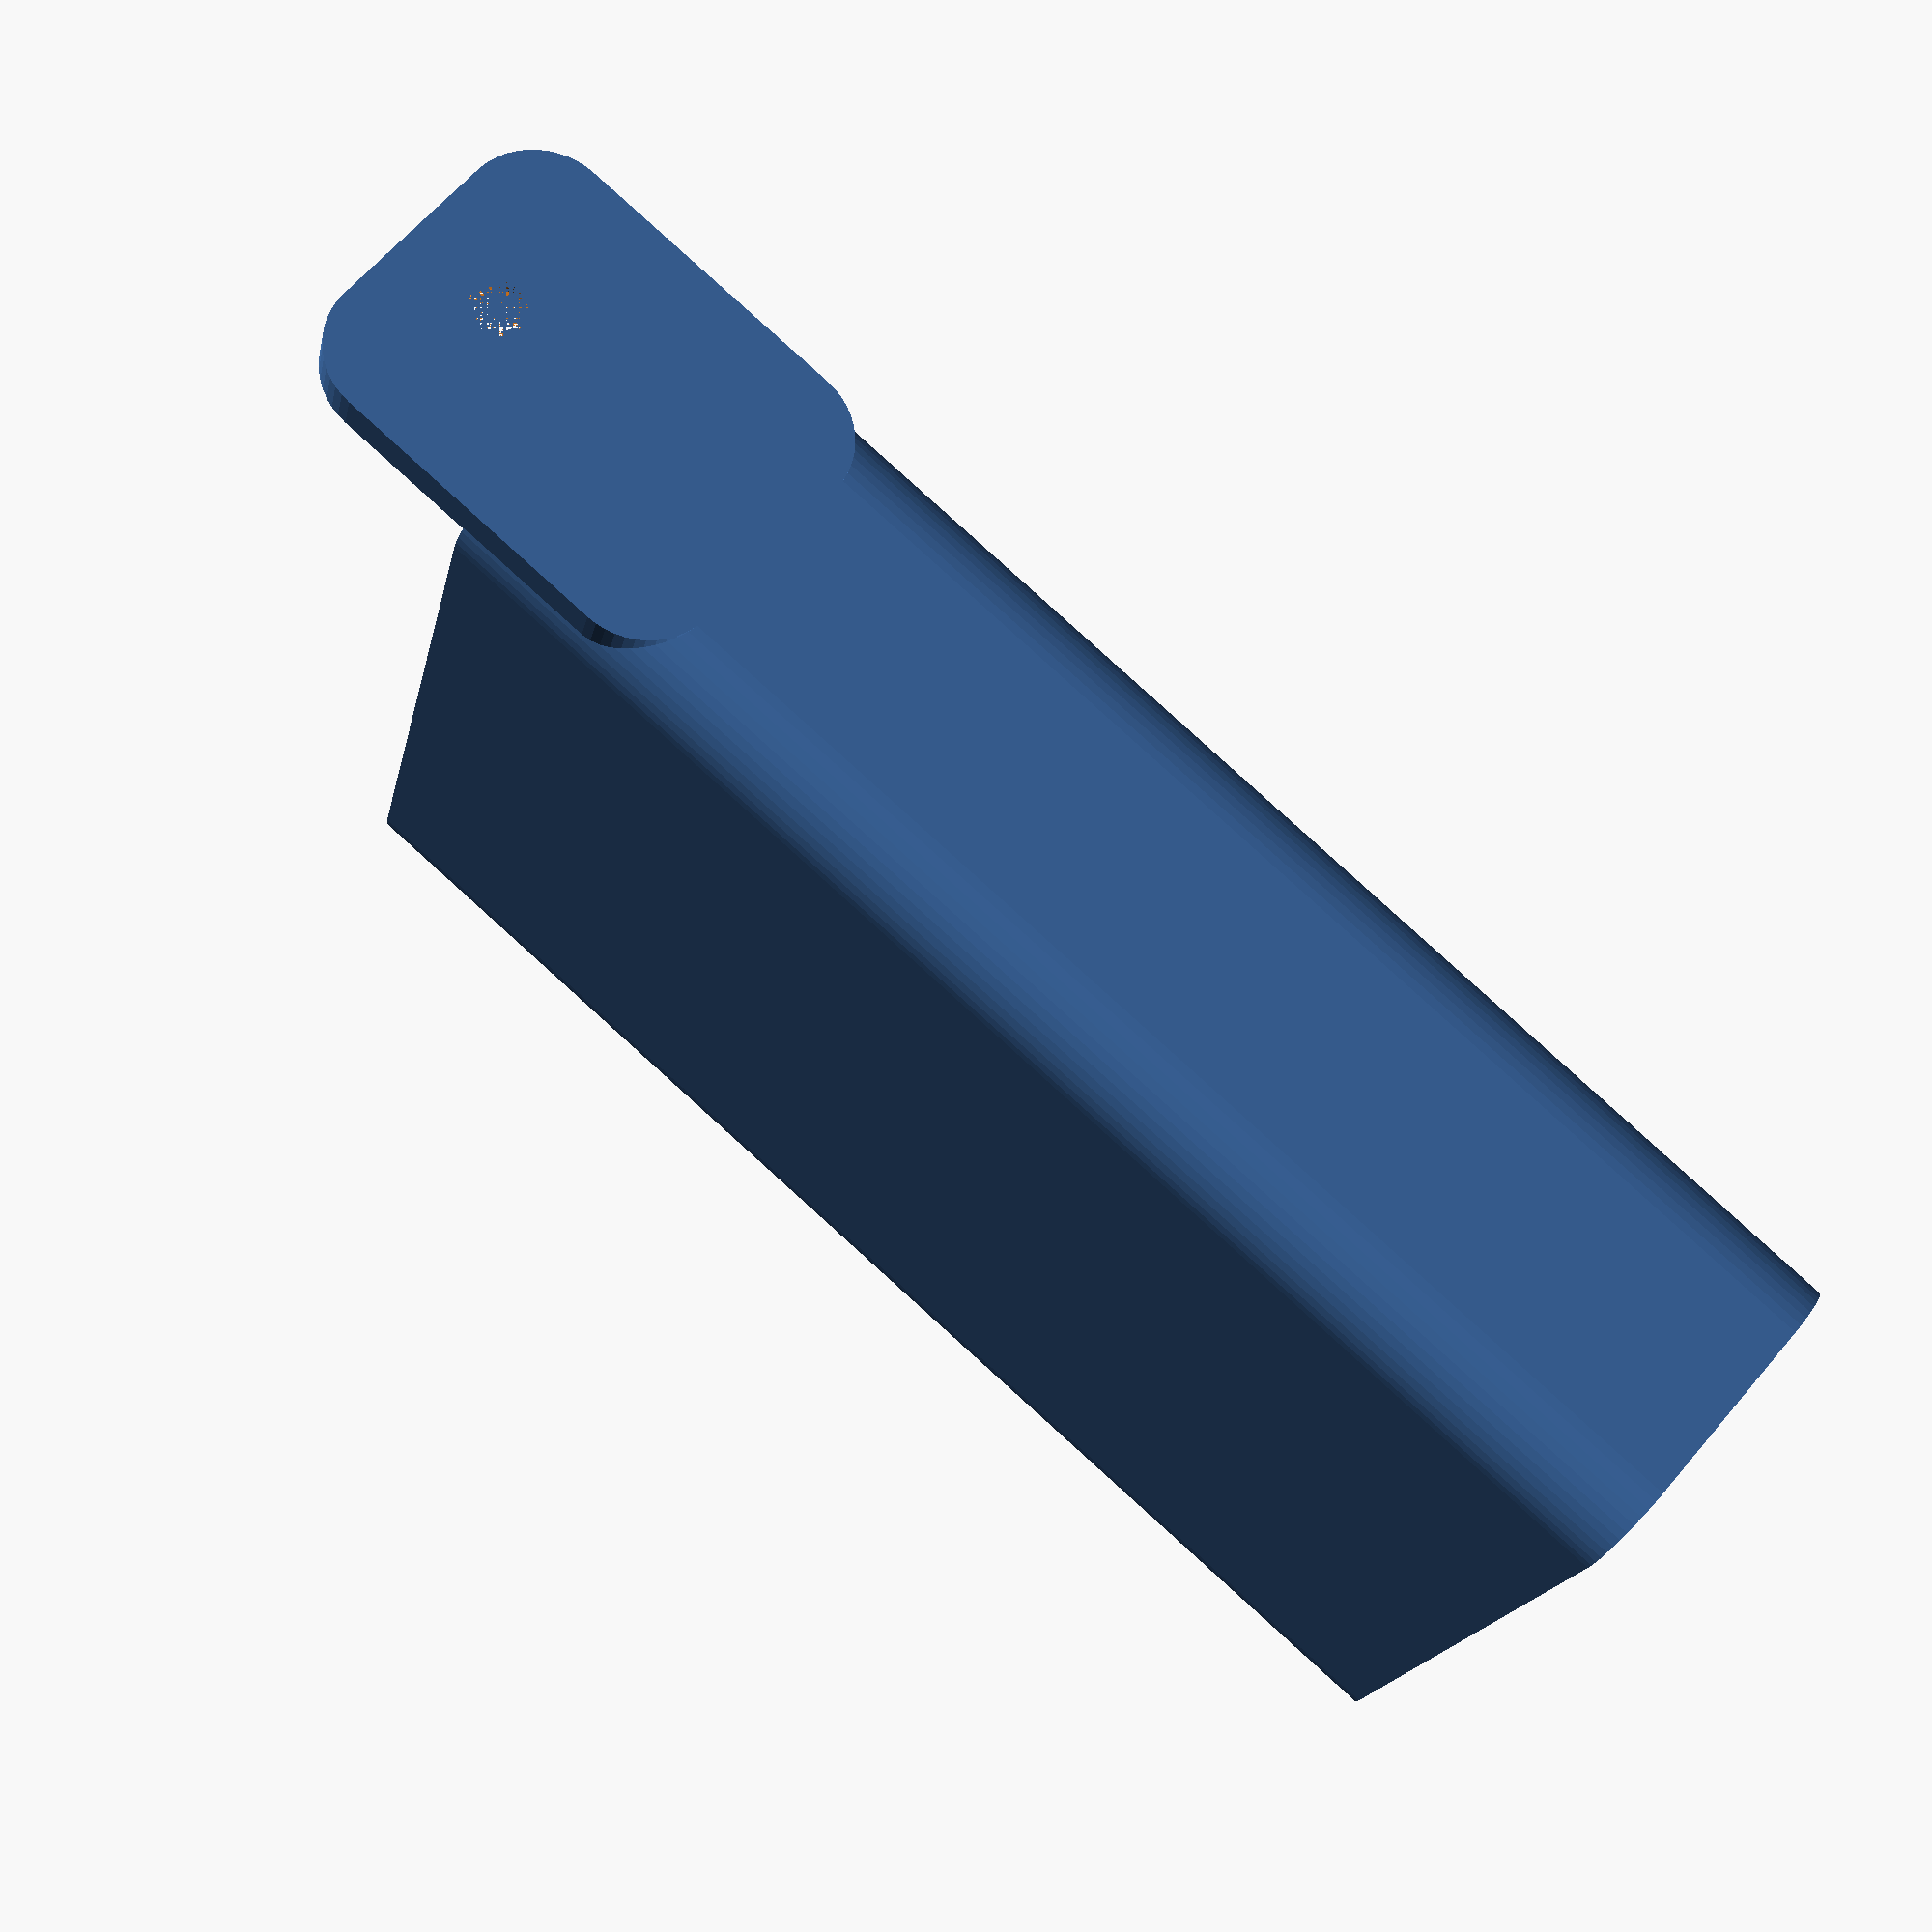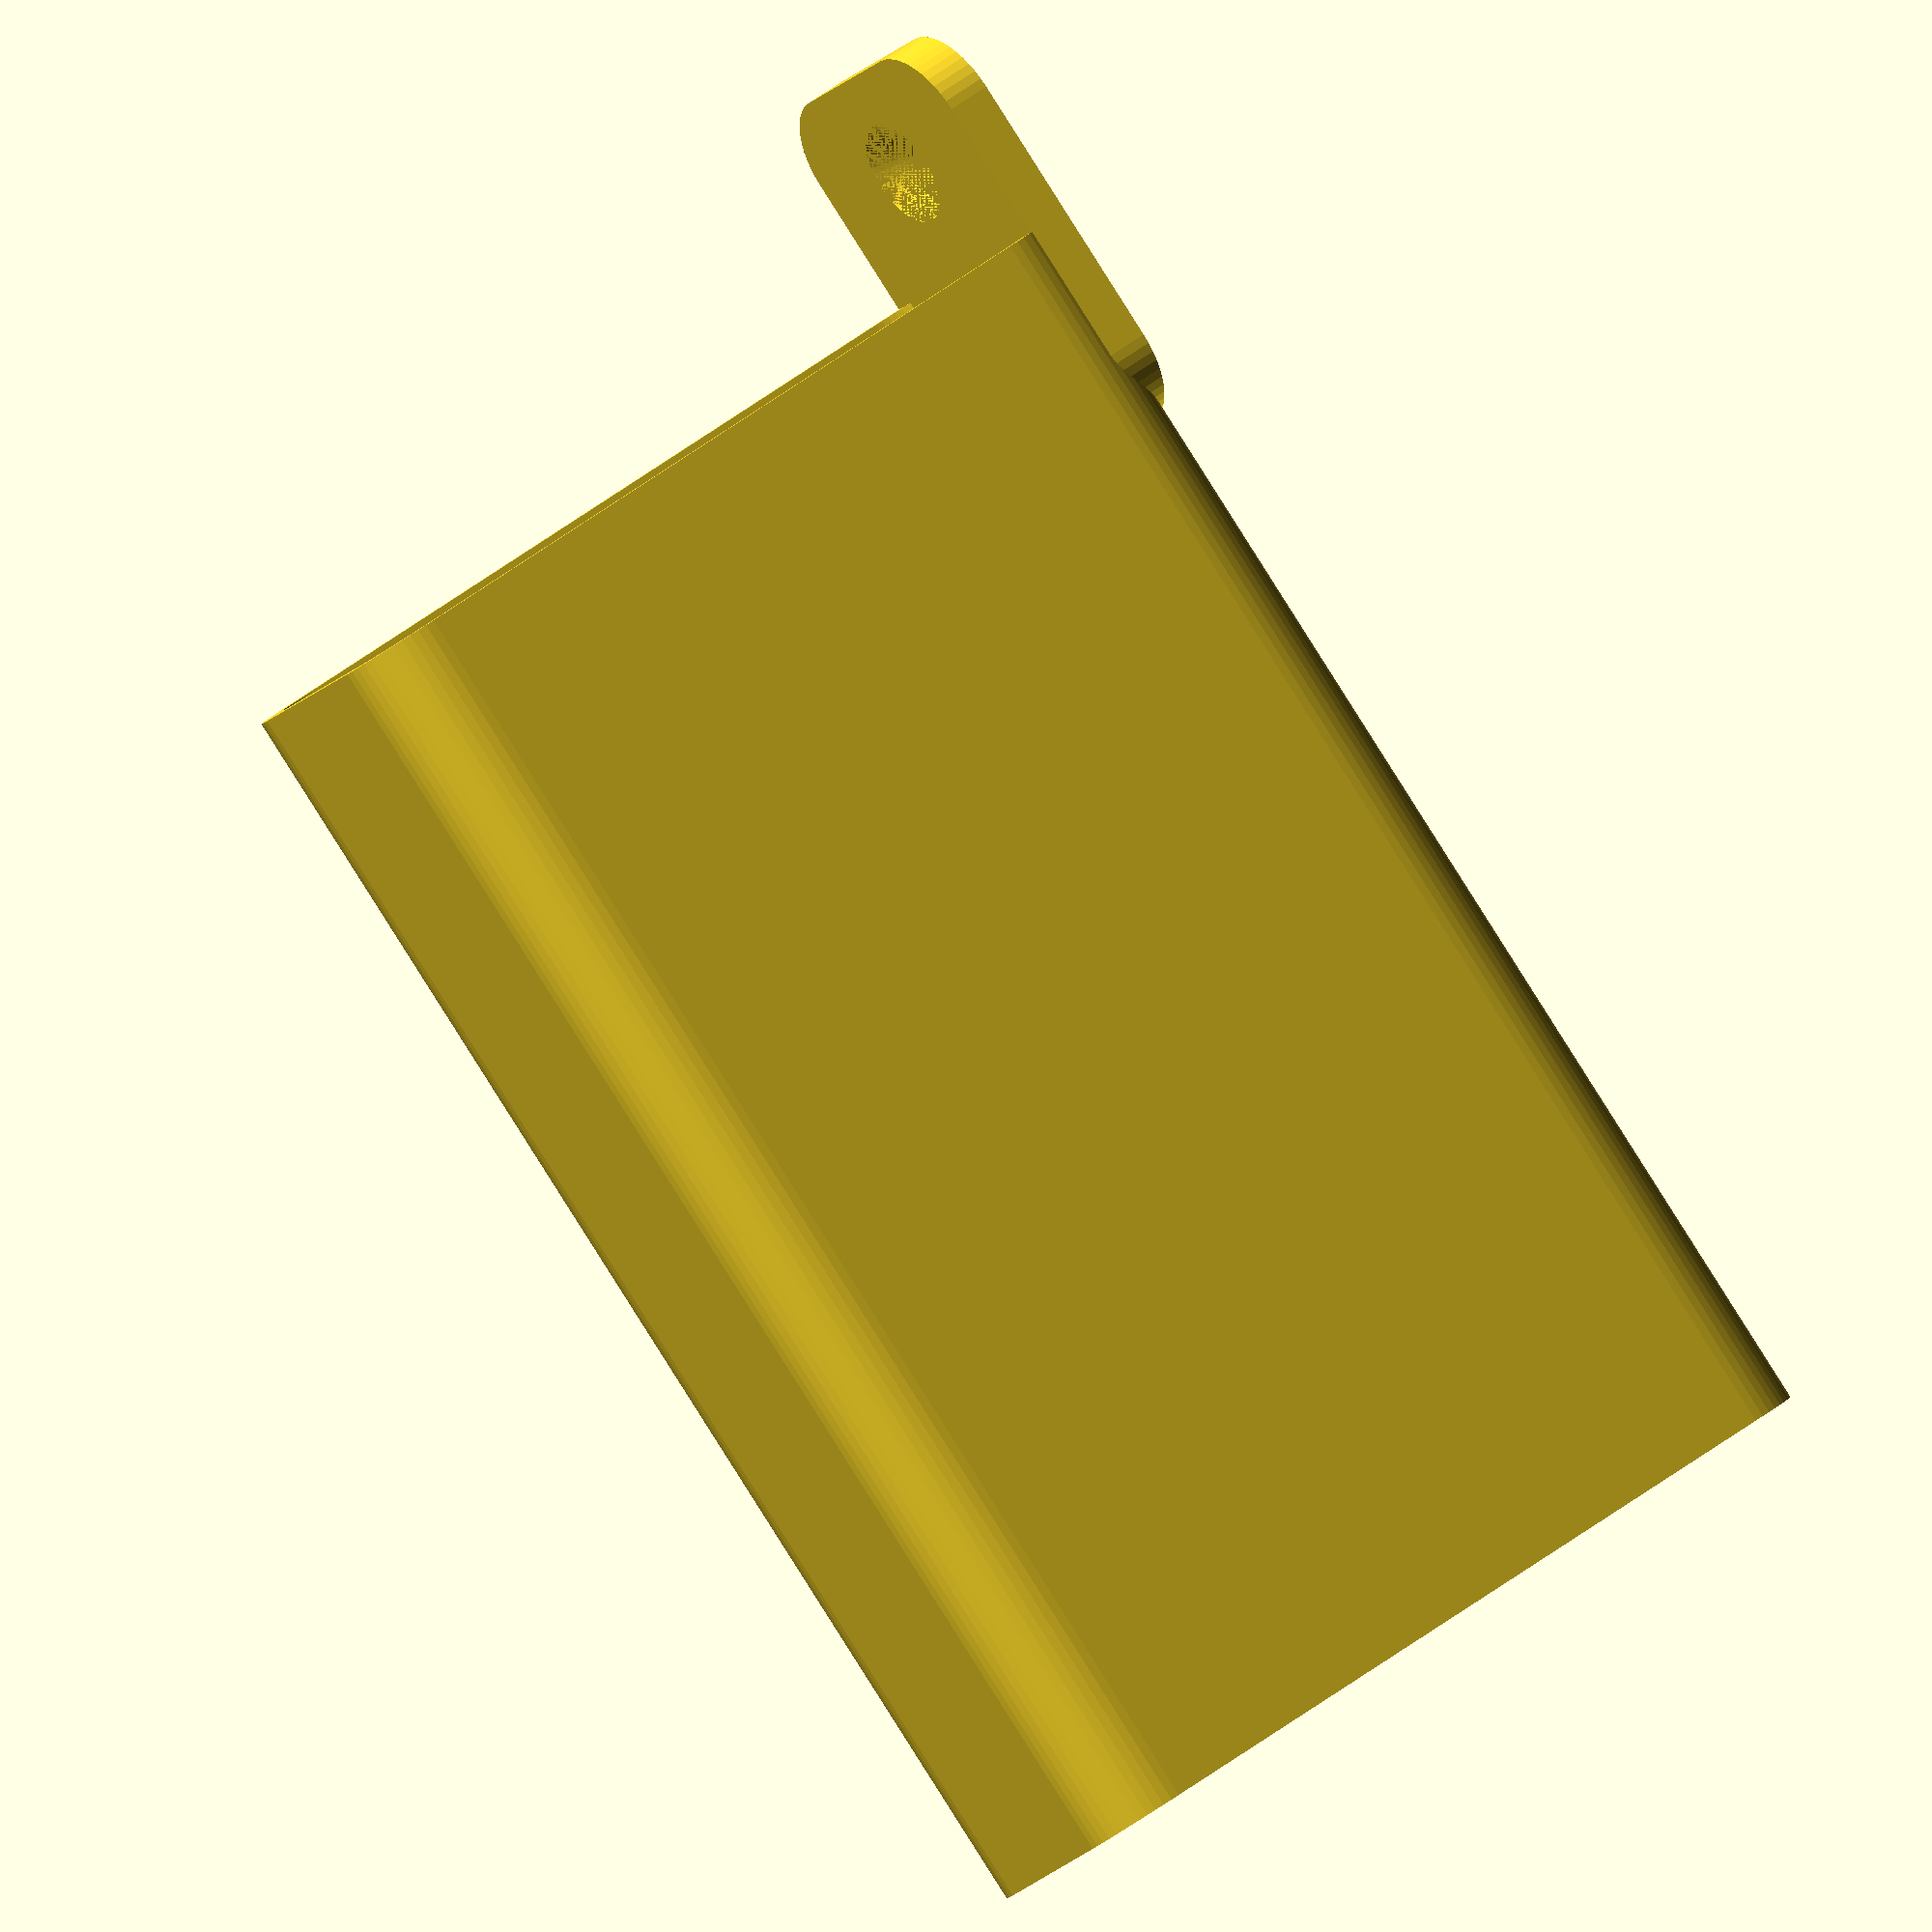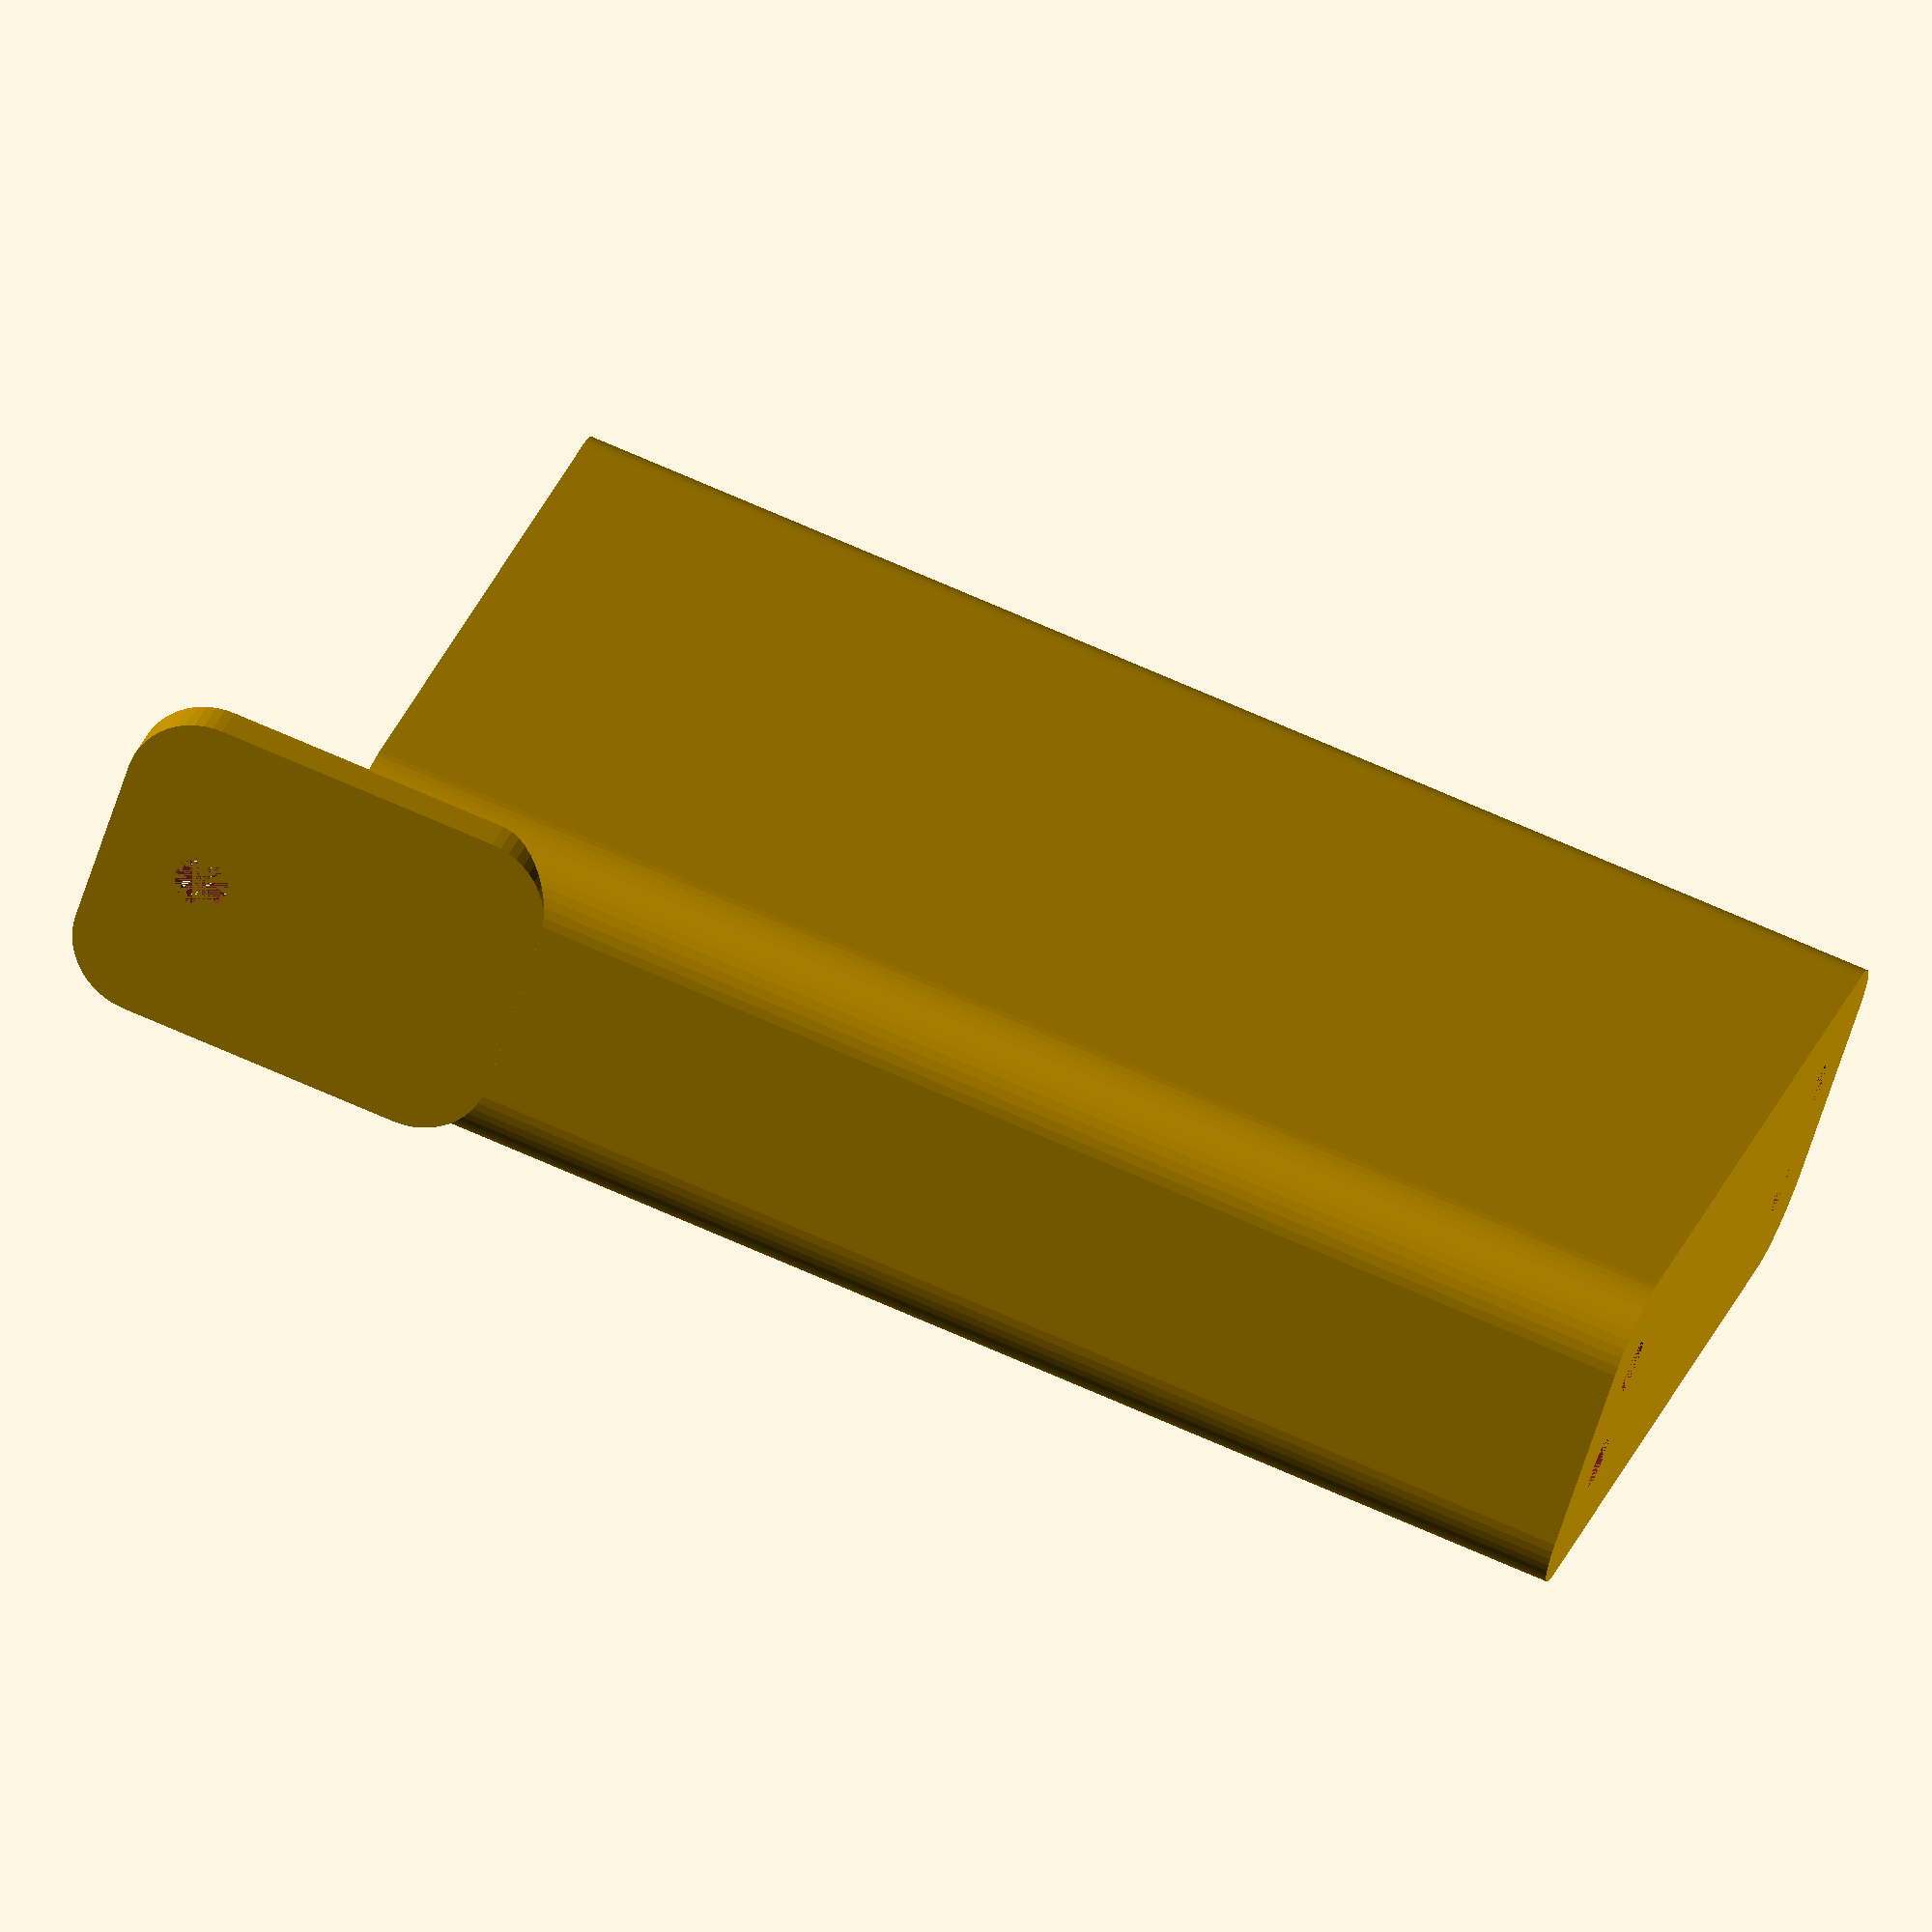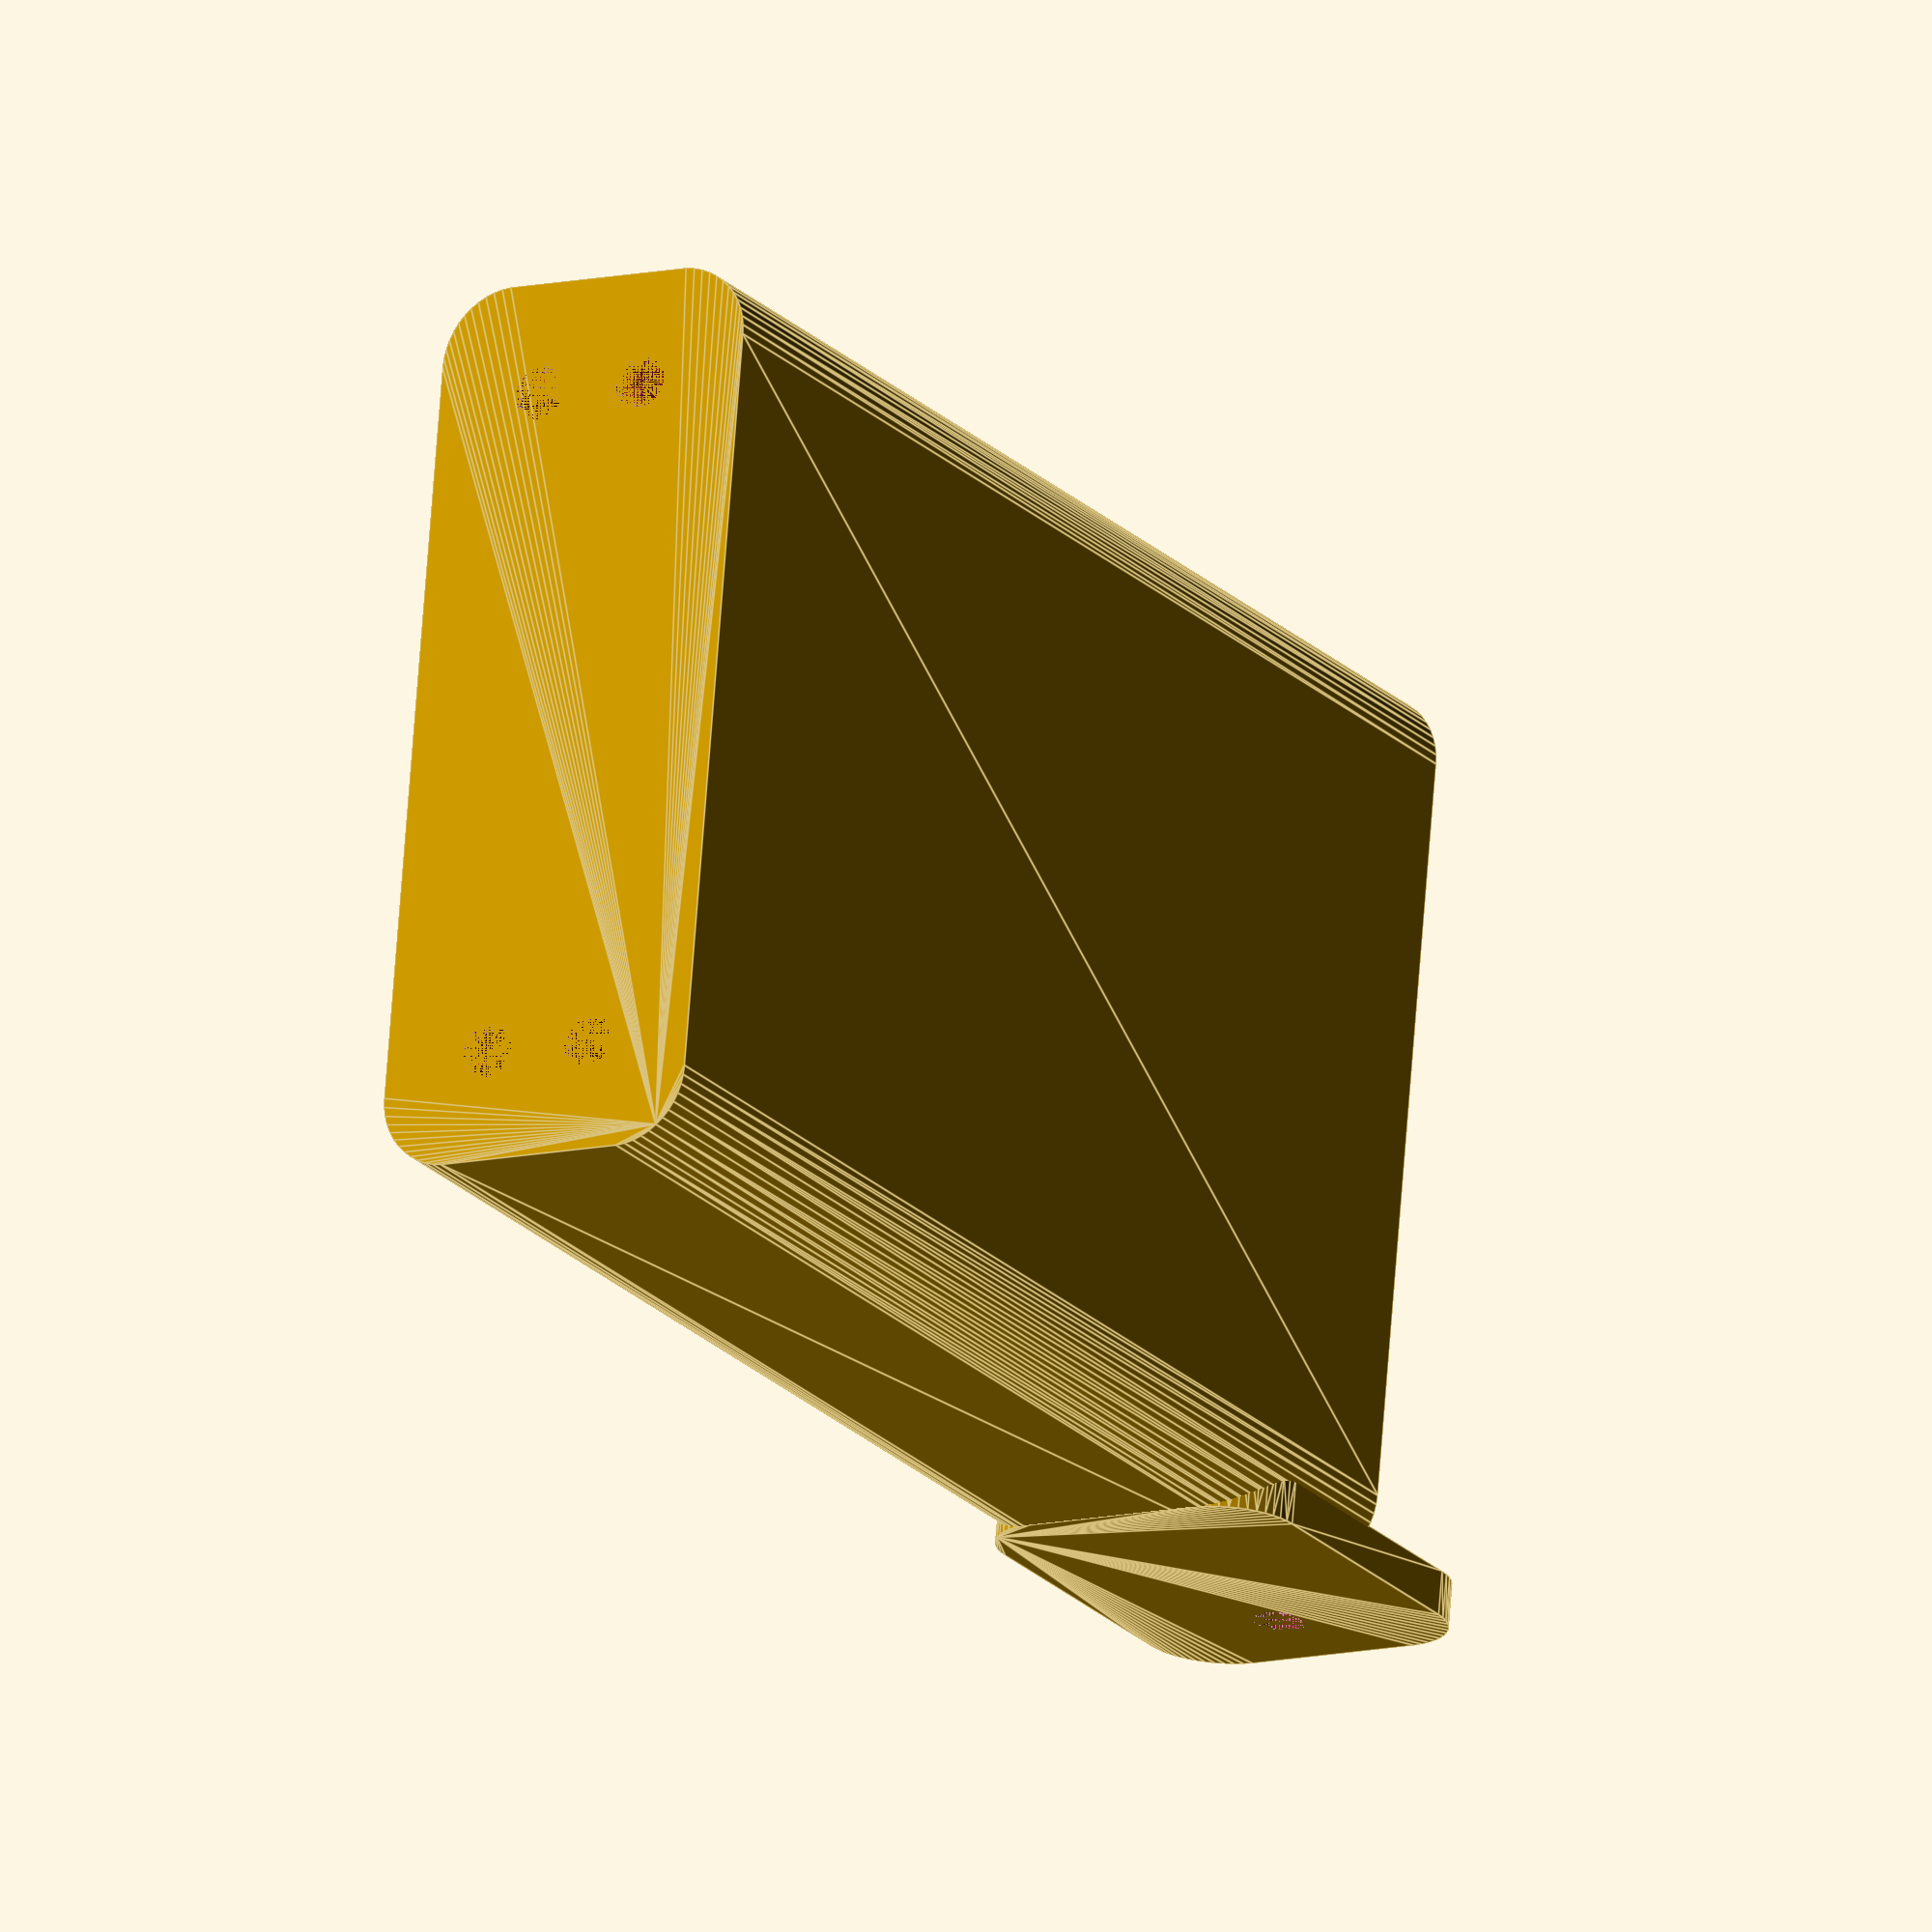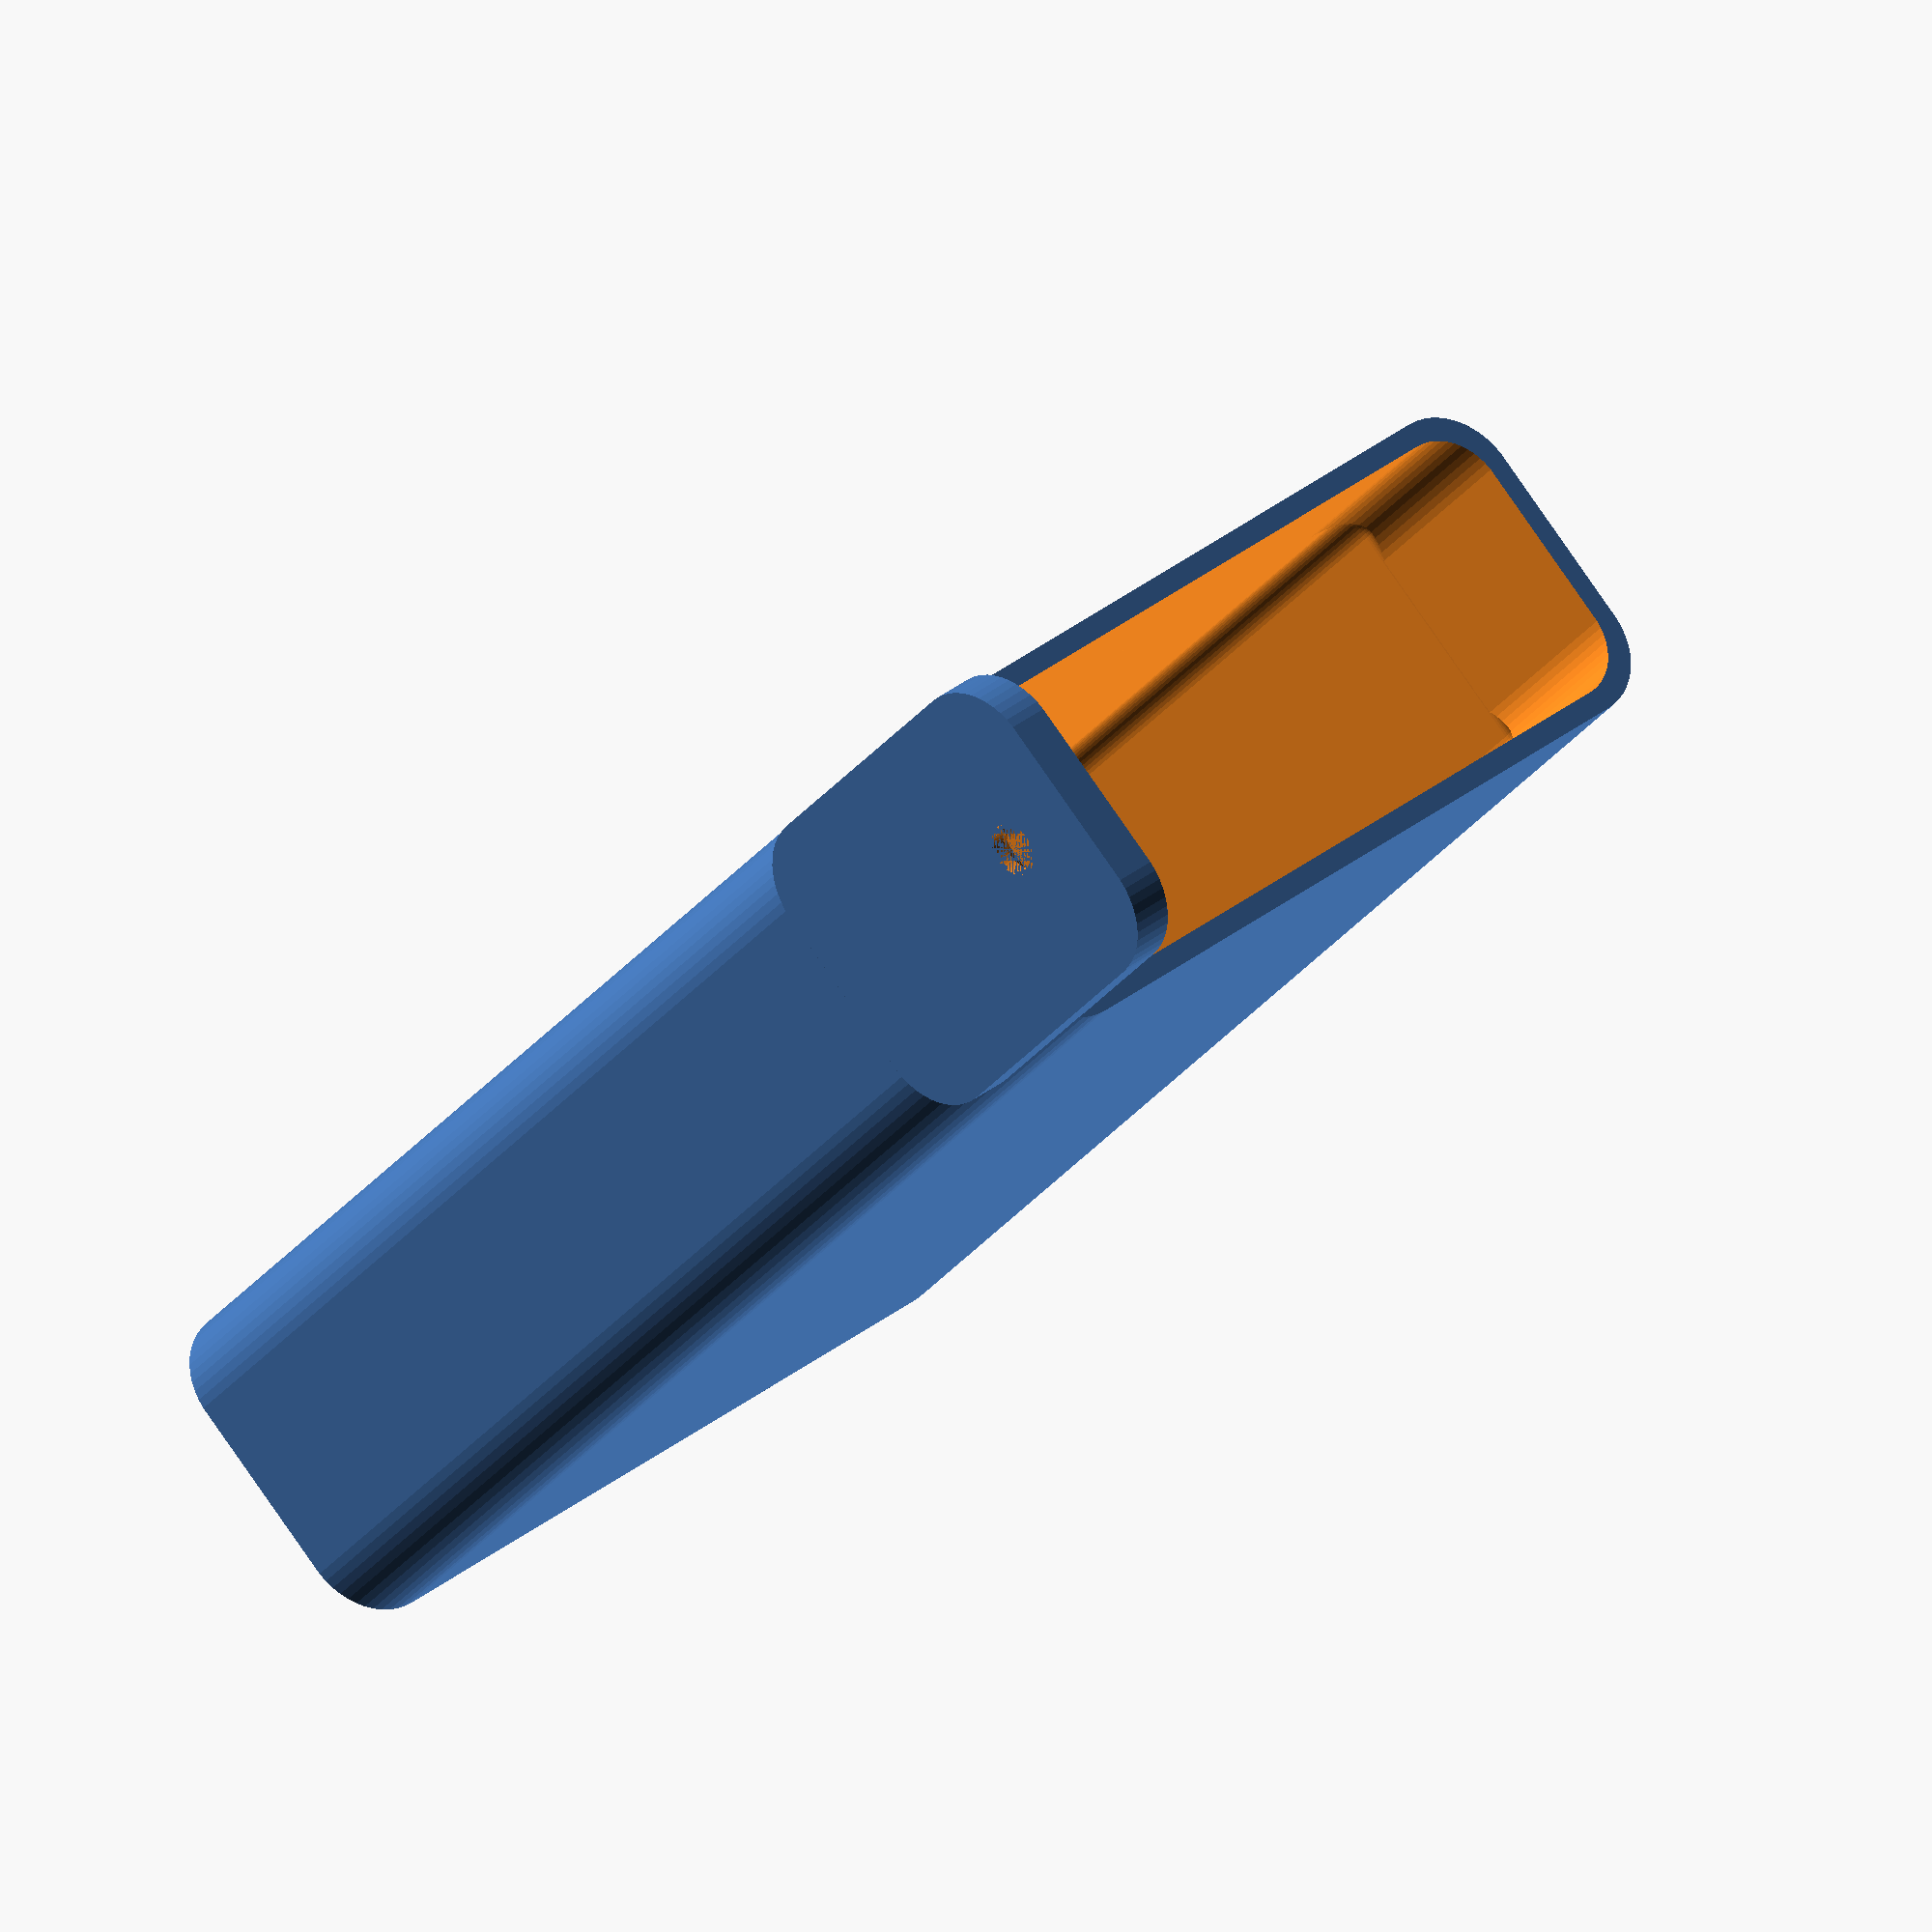
<openscad>
$fn = 50;


difference() {
	union() {
		difference() {
			union() {
				hull() {
					translate(v = [-6.2500000000, 25.0000000000, 0]) {
						cylinder(h = 90, r = 5);
					}
					translate(v = [6.2500000000, 25.0000000000, 0]) {
						cylinder(h = 90, r = 5);
					}
					translate(v = [-6.2500000000, -25.0000000000, 0]) {
						cylinder(h = 90, r = 5);
					}
					translate(v = [6.2500000000, -25.0000000000, 0]) {
						cylinder(h = 90, r = 5);
					}
				}
			}
			union() {
				translate(v = [-3.7500000000, -22.5000000000, 3]) {
					rotate(a = [0, 0, 0]) {
						difference() {
							union() {
								translate(v = [0, 0, -3.0000000000]) {
									cylinder(h = 3, r = 1.5000000000);
								}
								translate(v = [0, 0, -1.9000000000]) {
									cylinder(h = 1.9000000000, r1 = 1.8000000000, r2 = 3.6000000000);
								}
								cylinder(h = 250, r = 3.6000000000);
								translate(v = [0, 0, -3.0000000000]) {
									cylinder(h = 3, r = 1.8000000000);
								}
								translate(v = [0, 0, -3.0000000000]) {
									cylinder(h = 3, r = 1.5000000000);
								}
							}
							union();
						}
					}
				}
				translate(v = [3.7500000000, -22.5000000000, 3]) {
					rotate(a = [0, 0, 0]) {
						difference() {
							union() {
								translate(v = [0, 0, -3.0000000000]) {
									cylinder(h = 3, r = 1.5000000000);
								}
								translate(v = [0, 0, -1.9000000000]) {
									cylinder(h = 1.9000000000, r1 = 1.8000000000, r2 = 3.6000000000);
								}
								cylinder(h = 250, r = 3.6000000000);
								translate(v = [0, 0, -3.0000000000]) {
									cylinder(h = 3, r = 1.8000000000);
								}
								translate(v = [0, 0, -3.0000000000]) {
									cylinder(h = 3, r = 1.5000000000);
								}
							}
							union();
						}
					}
				}
				translate(v = [-3.7500000000, 22.5000000000, 3]) {
					rotate(a = [0, 0, 0]) {
						difference() {
							union() {
								translate(v = [0, 0, -3.0000000000]) {
									cylinder(h = 3, r = 1.5000000000);
								}
								translate(v = [0, 0, -1.9000000000]) {
									cylinder(h = 1.9000000000, r1 = 1.8000000000, r2 = 3.6000000000);
								}
								cylinder(h = 250, r = 3.6000000000);
								translate(v = [0, 0, -3.0000000000]) {
									cylinder(h = 3, r = 1.8000000000);
								}
								translate(v = [0, 0, -3.0000000000]) {
									cylinder(h = 3, r = 1.5000000000);
								}
							}
							union();
						}
					}
				}
				translate(v = [3.7500000000, 22.5000000000, 3]) {
					rotate(a = [0, 0, 0]) {
						difference() {
							union() {
								translate(v = [0, 0, -3.0000000000]) {
									cylinder(h = 3, r = 1.5000000000);
								}
								translate(v = [0, 0, -1.9000000000]) {
									cylinder(h = 1.9000000000, r1 = 1.8000000000, r2 = 3.6000000000);
								}
								cylinder(h = 250, r = 3.6000000000);
								translate(v = [0, 0, -3.0000000000]) {
									cylinder(h = 3, r = 1.8000000000);
								}
								translate(v = [0, 0, -3.0000000000]) {
									cylinder(h = 3, r = 1.5000000000);
								}
							}
							union();
						}
					}
				}
				translate(v = [0, 0, 2.9925000000]) {
					hull() {
						union() {
							translate(v = [-5.7500000000, 24.5000000000, 4]) {
								cylinder(h = 127, r = 4);
							}
							translate(v = [-5.7500000000, 24.5000000000, 4]) {
								sphere(r = 4);
							}
							translate(v = [-5.7500000000, 24.5000000000, 131]) {
								sphere(r = 4);
							}
						}
						union() {
							translate(v = [5.7500000000, 24.5000000000, 4]) {
								cylinder(h = 127, r = 4);
							}
							translate(v = [5.7500000000, 24.5000000000, 4]) {
								sphere(r = 4);
							}
							translate(v = [5.7500000000, 24.5000000000, 131]) {
								sphere(r = 4);
							}
						}
						union() {
							translate(v = [-5.7500000000, -24.5000000000, 4]) {
								cylinder(h = 127, r = 4);
							}
							translate(v = [-5.7500000000, -24.5000000000, 4]) {
								sphere(r = 4);
							}
							translate(v = [-5.7500000000, -24.5000000000, 131]) {
								sphere(r = 4);
							}
						}
						union() {
							translate(v = [5.7500000000, -24.5000000000, 4]) {
								cylinder(h = 127, r = 4);
							}
							translate(v = [5.7500000000, -24.5000000000, 4]) {
								sphere(r = 4);
							}
							translate(v = [5.7500000000, -24.5000000000, 131]) {
								sphere(r = 4);
							}
						}
					}
				}
			}
		}
		union() {
			translate(v = [0, 30.0000000000, 90]) {
				rotate(a = [90, 0, 0]) {
					hull() {
						translate(v = [-5.7500000000, 9.5000000000, 0]) {
							cylinder(h = 3, r = 5);
						}
						translate(v = [5.7500000000, 9.5000000000, 0]) {
							cylinder(h = 3, r = 5);
						}
						translate(v = [-5.7500000000, -9.5000000000, 0]) {
							cylinder(h = 3, r = 5);
						}
						translate(v = [5.7500000000, -9.5000000000, 0]) {
							cylinder(h = 3, r = 5);
						}
					}
				}
			}
		}
	}
	union() {
		translate(v = [0.0000000000, 27.0000000000, 97.5000000000]) {
			rotate(a = [90, 0, 0]) {
				difference() {
					union() {
						translate(v = [0, 0, -3.0000000000]) {
							cylinder(h = 3, r = 1.5000000000);
						}
						translate(v = [0, 0, -1.9000000000]) {
							cylinder(h = 1.9000000000, r1 = 1.8000000000, r2 = 3.6000000000);
						}
						translate(v = [0, 0, -3.0000000000]) {
							cylinder(h = 3, r = 1.8000000000);
						}
						translate(v = [0, 0, -3.0000000000]) {
							cylinder(h = 3, r = 1.5000000000);
						}
					}
					union();
				}
			}
		}
		translate(v = [0.0000000000, 27.0000000000, 97.5000000000]) {
			rotate(a = [90, 0, 0]) {
				difference() {
					union() {
						translate(v = [0, 0, -3.0000000000]) {
							cylinder(h = 3, r = 1.5000000000);
						}
						translate(v = [0, 0, -1.9000000000]) {
							cylinder(h = 1.9000000000, r1 = 1.8000000000, r2 = 3.6000000000);
						}
						translate(v = [0, 0, -3.0000000000]) {
							cylinder(h = 3, r = 1.8000000000);
						}
						translate(v = [0, 0, -3.0000000000]) {
							cylinder(h = 3, r = 1.5000000000);
						}
					}
					union();
				}
			}
		}
		translate(v = [0, 0, 2.9925000000]) {
			hull() {
				union() {
					translate(v = [-7.7500000000, 26.5000000000, 2]) {
						cylinder(h = 71, r = 2);
					}
					translate(v = [-7.7500000000, 26.5000000000, 2]) {
						sphere(r = 2);
					}
					translate(v = [-7.7500000000, 26.5000000000, 73]) {
						sphere(r = 2);
					}
				}
				union() {
					translate(v = [7.7500000000, 26.5000000000, 2]) {
						cylinder(h = 71, r = 2);
					}
					translate(v = [7.7500000000, 26.5000000000, 2]) {
						sphere(r = 2);
					}
					translate(v = [7.7500000000, 26.5000000000, 73]) {
						sphere(r = 2);
					}
				}
				union() {
					translate(v = [-7.7500000000, -26.5000000000, 2]) {
						cylinder(h = 71, r = 2);
					}
					translate(v = [-7.7500000000, -26.5000000000, 2]) {
						sphere(r = 2);
					}
					translate(v = [-7.7500000000, -26.5000000000, 73]) {
						sphere(r = 2);
					}
				}
				union() {
					translate(v = [7.7500000000, -26.5000000000, 2]) {
						cylinder(h = 71, r = 2);
					}
					translate(v = [7.7500000000, -26.5000000000, 2]) {
						sphere(r = 2);
					}
					translate(v = [7.7500000000, -26.5000000000, 73]) {
						sphere(r = 2);
					}
				}
			}
		}
	}
}
</openscad>
<views>
elev=275.1 azim=343.4 roll=132.1 proj=p view=solid
elev=88.7 azim=62.1 roll=32.4 proj=o view=solid
elev=104.9 azim=221.7 roll=66.6 proj=o view=solid
elev=20.9 azim=175.0 roll=209.9 proj=o view=edges
elev=209.4 azim=48.7 roll=209.9 proj=o view=solid
</views>
